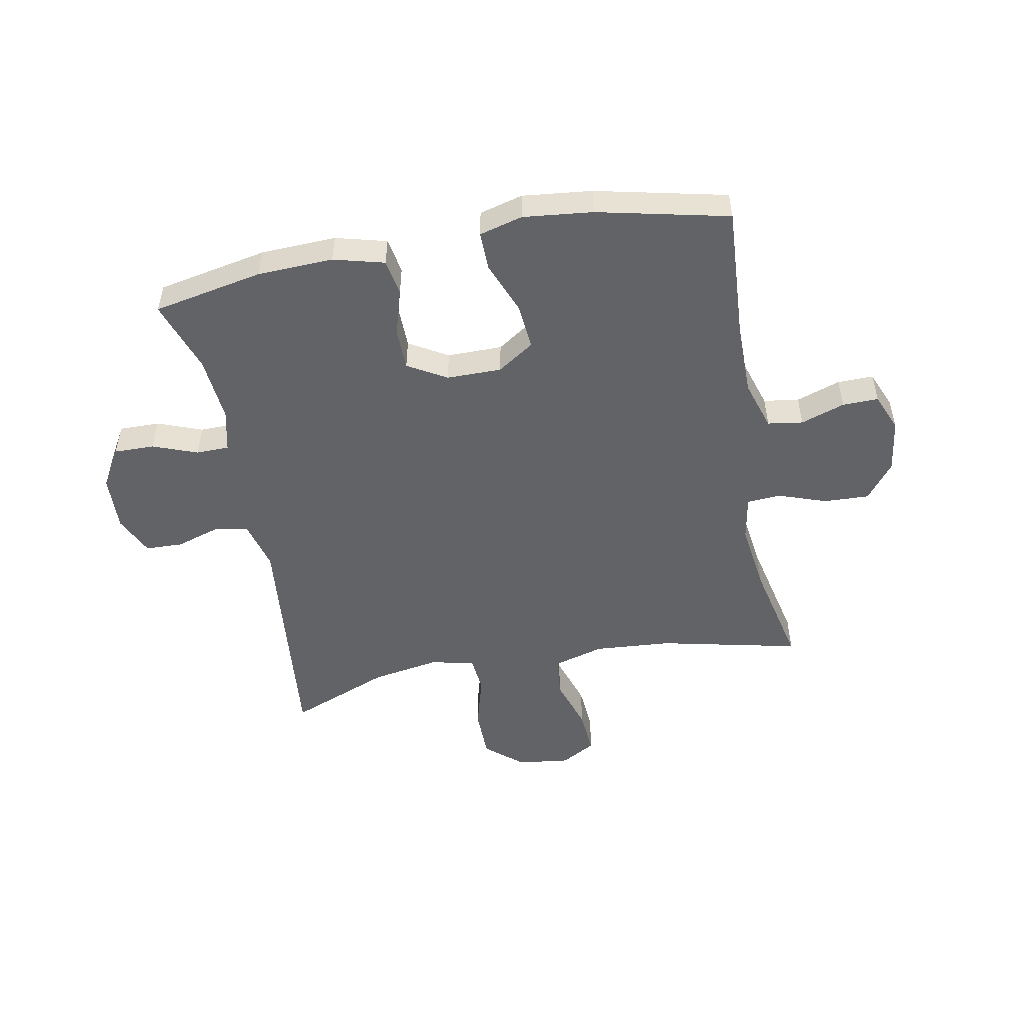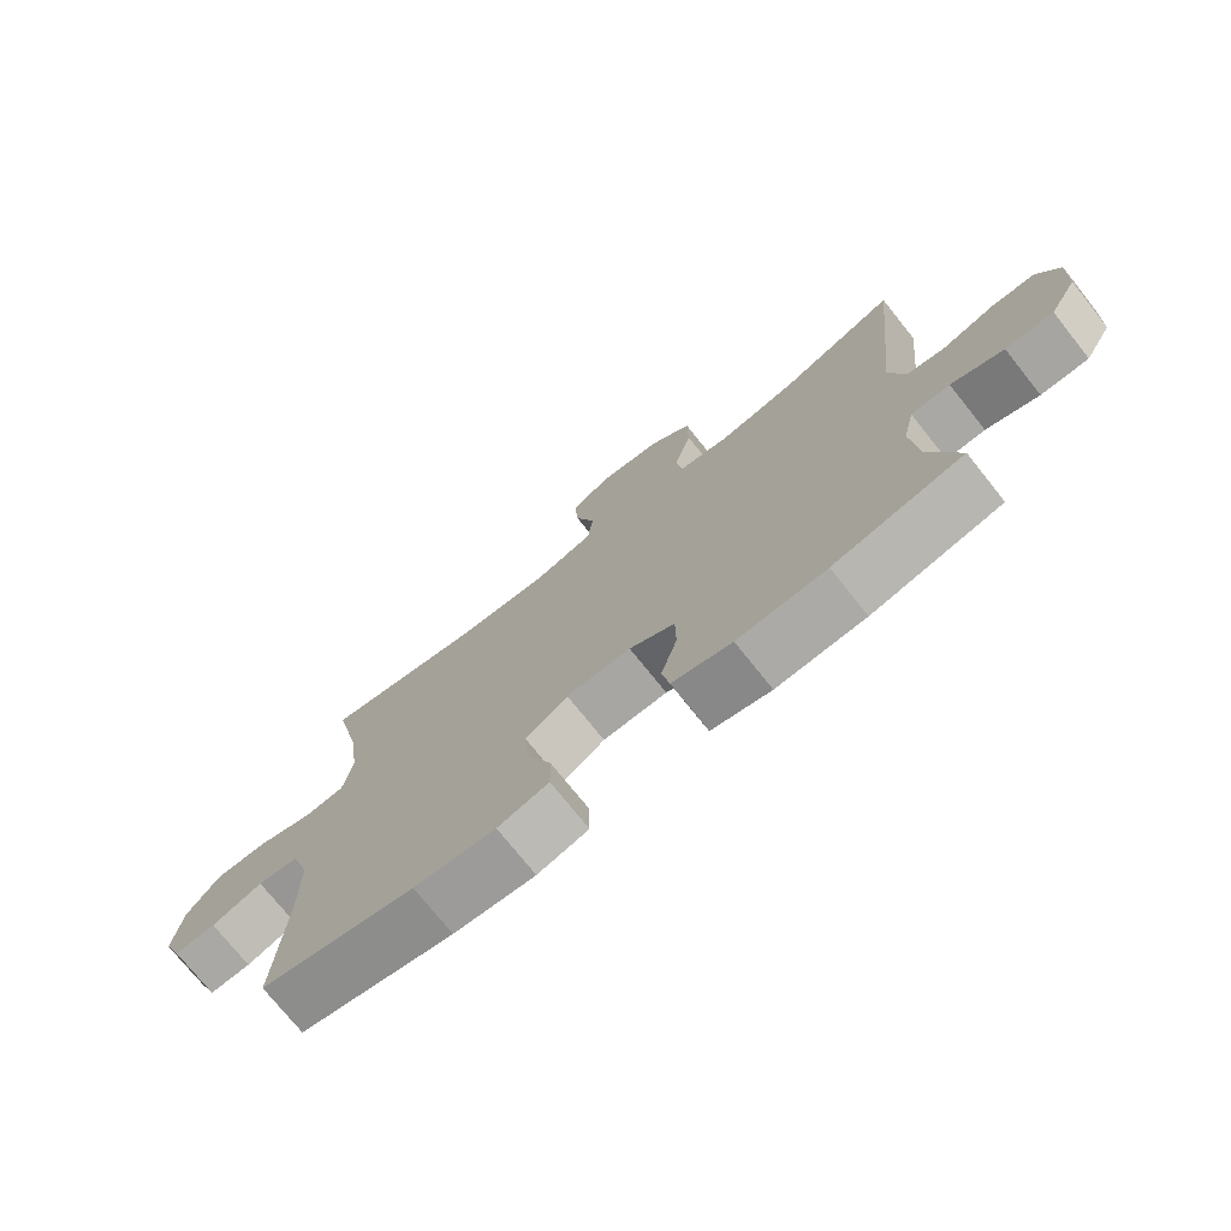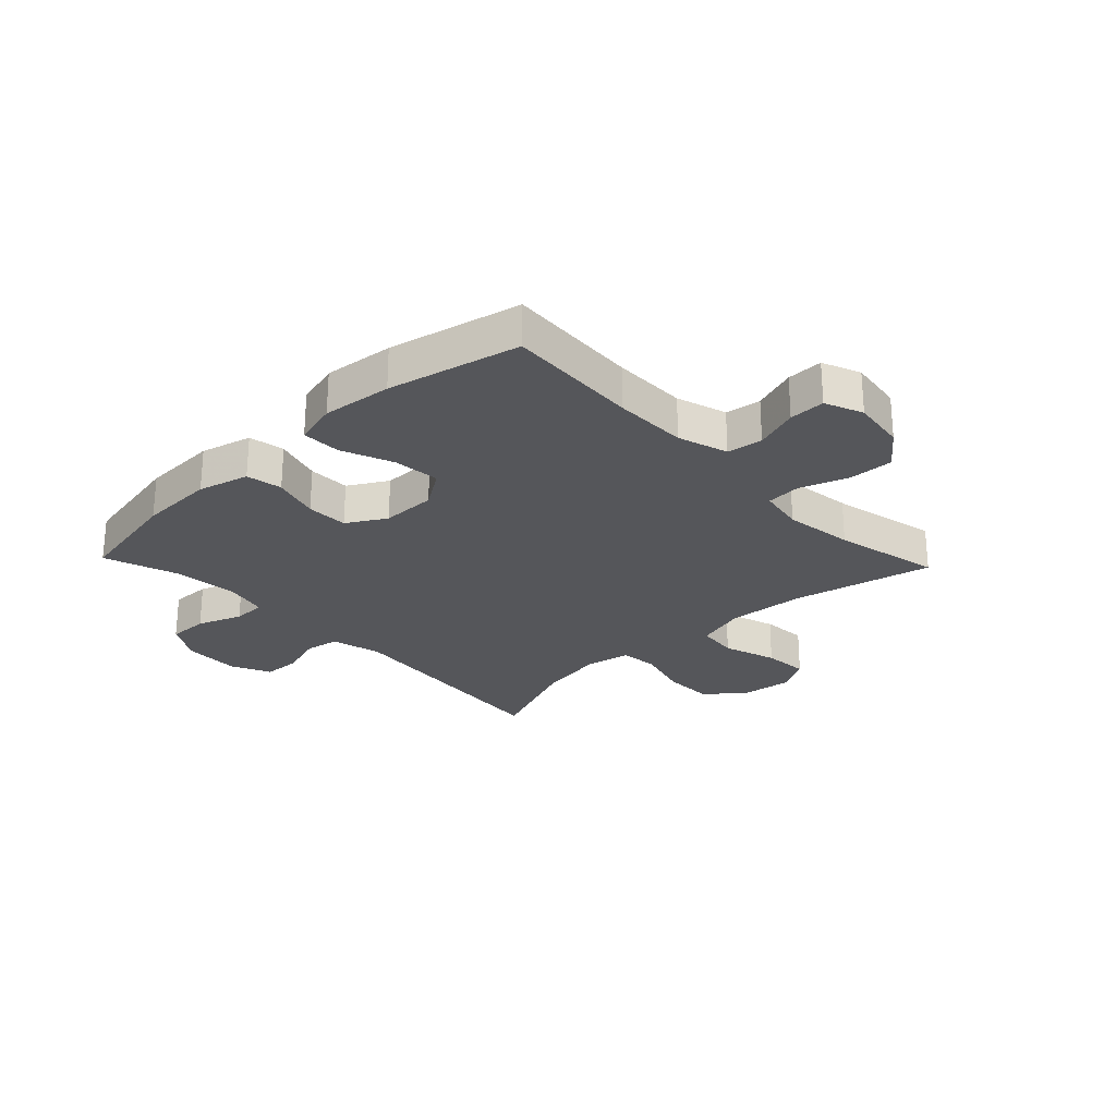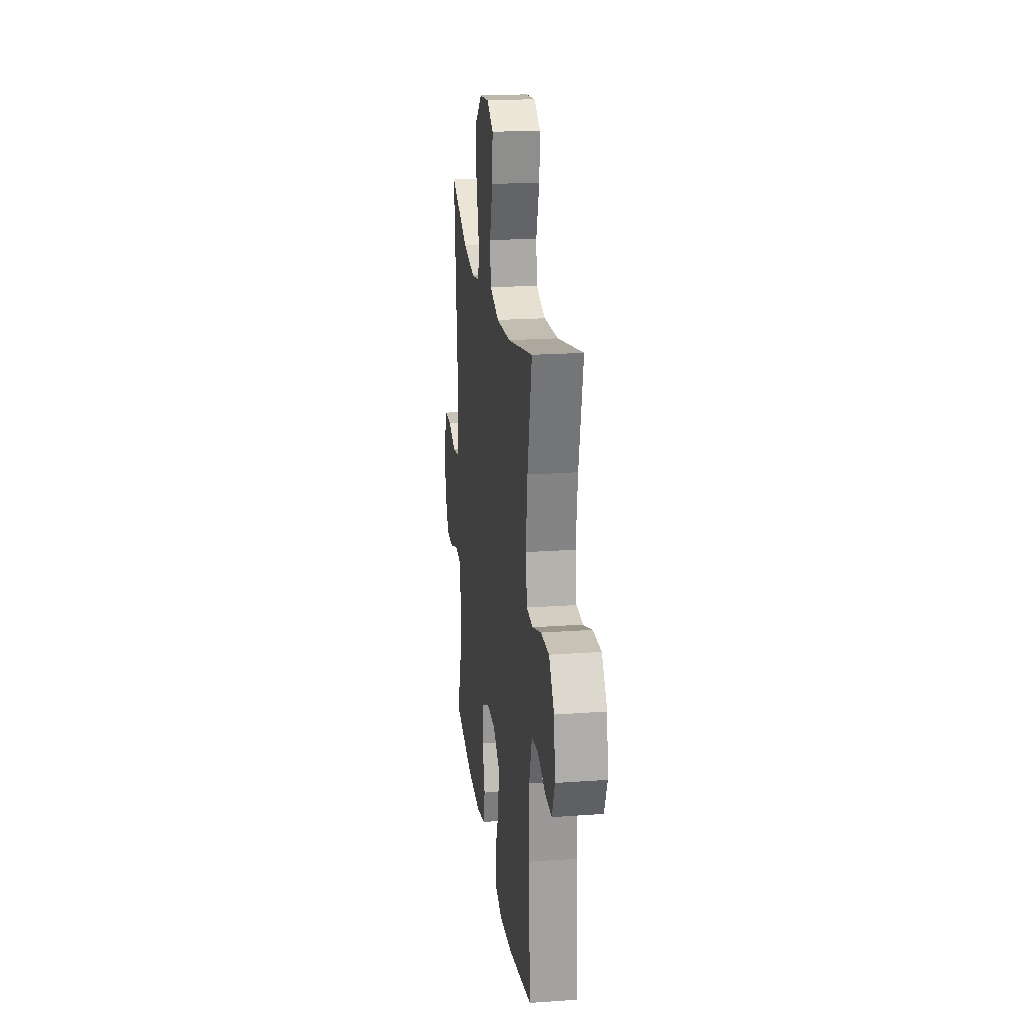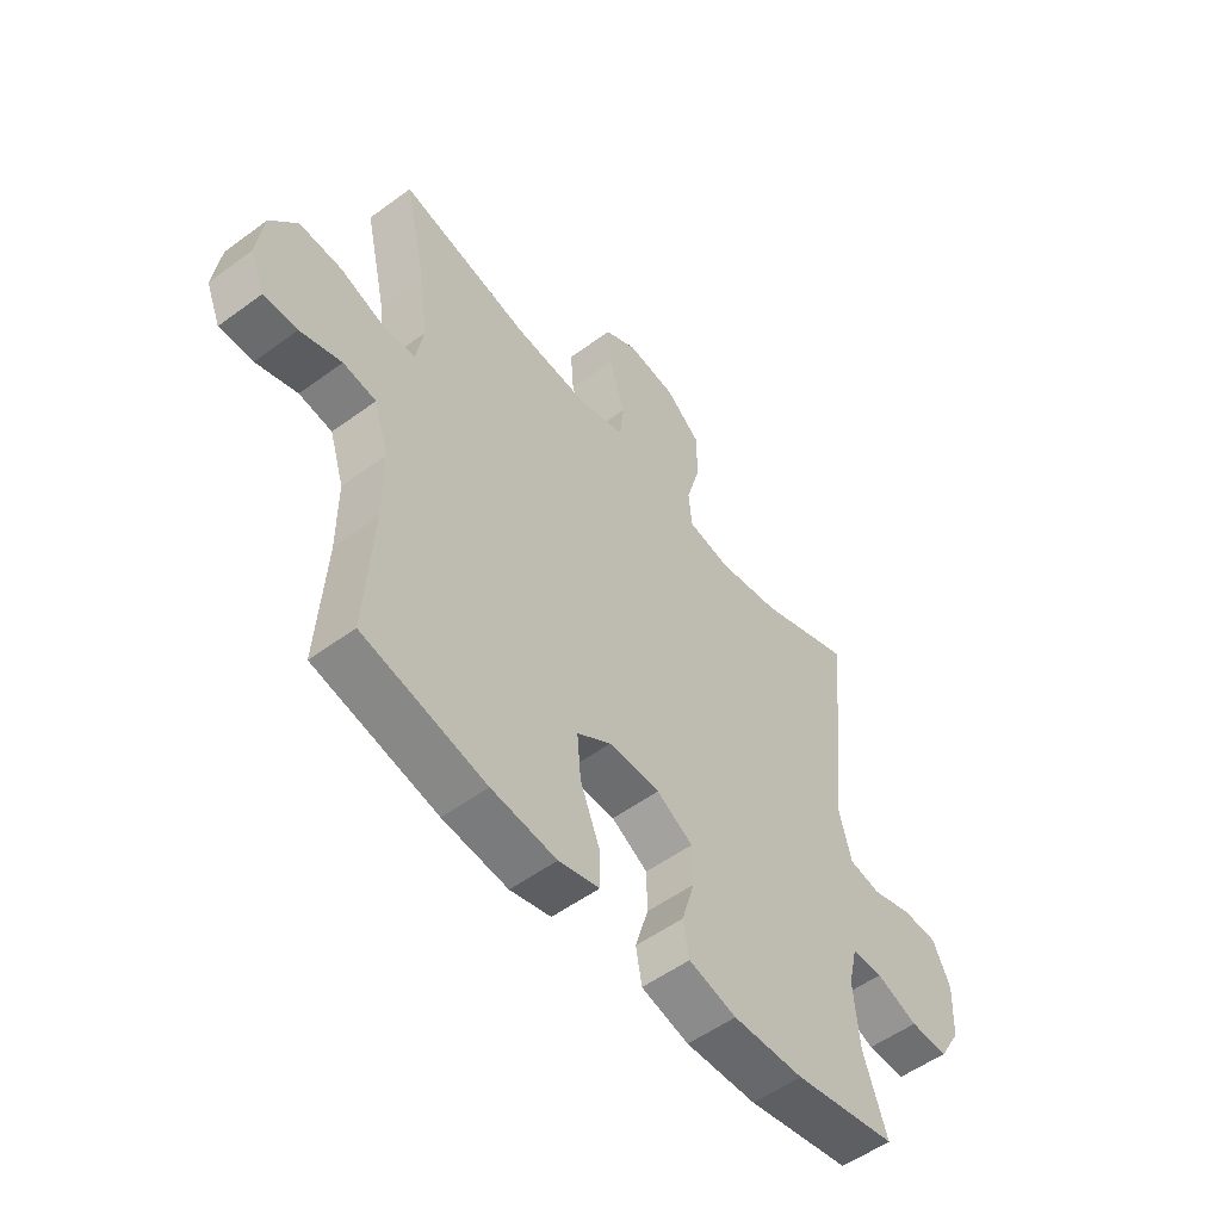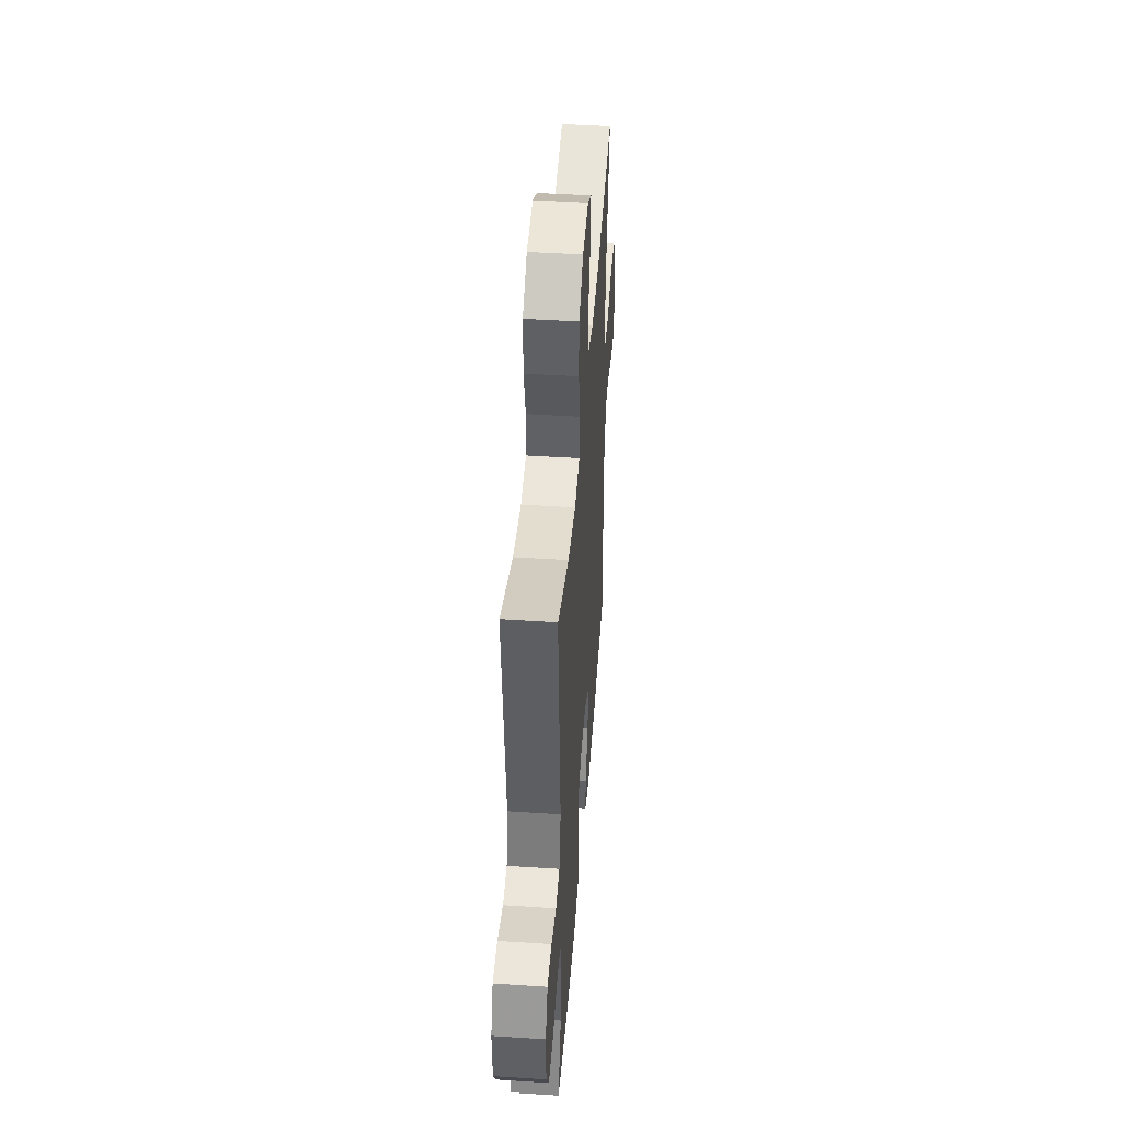
<metadata>
{"format":"obj","ext":"obj","renderer":"f3d","projection":"perspective","resolution":1024,"background":"white","views":[{"elev":-50.8,"azim":-169.3,"up":"+Y"},{"elev":-74.3,"azim":38.6,"up":"+Z"},{"elev":-25.9,"azim":-136.5,"up":"+Y"},{"elev":21.3,"azim":-97.2,"up":"+Z"},{"elev":-53.9,"azim":-52.0,"up":"+Z"},{"elev":45.1,"azim":94.3,"up":"+Z"}]}
</metadata>
<code>
v 0.5 0.07 0.5
v 0.459 0.07 0.093
v 0.481 0.07 0.007
v 0.539 0.07 -0.004
v 0.615 0.07 0.02
v 0.68 0.07 0.018
v 0.712 0.07 -0.051
v 0.708 0.07 -0.148
v 0.668 0.07 -0.216
v 0.598 0.07 -0.215
v 0.521 0.07 -0.186
v 0.464 0.07 -0.187
v 0.447 0.07 -0.26
v 0.457 0.07 -0.374
v 0.5 0.07 -0.5
v 0.31 0.07 -0.537
v 0.179 0.07 -0.542
v 0.091 0.07 -0.519
v 0.08 0.07 -0.457
v 0.104 0.07 -0.376
v 0.103 0.07 -0.304
v 0.036 0.07 -0.265
v -0.059 0.07 -0.265
v -0.122 0.07 -0.307
v -0.115 0.07 -0.387
v -0.079 0.07 -0.477
v -0.078 0.07 -0.544
v -0.153 0.07 -0.564
v -0.273 0.07 -0.551
v -0.5 0.07 -0.5
v -0.486 0.07 -0.271
v -0.486 0.07 -0.144
v -0.513 0.07 -0.058
v -0.574 0.07 -0.049
v -0.65 0.07 -0.075
v -0.712 0.07 -0.076
v -0.739 0.07 -0.011
v -0.726 0.07 0.082
v -0.677 0.07 0.145
v -0.599 0.07 0.142
v -0.516 0.07 0.113
v -0.457 0.07 0.117
v -0.443 0.07 0.195
v -0.459 0.07 0.316
v -0.5 0.07 0.5
v -0.258 0.07 0.446
v -0.124 0.07 0.436
v -0.036 0.07 0.461
v -0.028 0.07 0.532
v -0.058 0.07 0.625
v -0.064 0.07 0.704
v -0.004 0.07 0.738
v 0.087 0.07 0.727
v 0.151 0.07 0.673
v 0.152 0.07 0.585
v 0.126 0.07 0.492
v 0.132 0.07 0.426
v 0.21 0.07 0.411
v 0.326 0.07 0.431
v 0.5 0 0.5
v 0.459 0 0.093
v 0.481 0 0.007
v 0.539 0 -0.004
v 0.615 0 0.02
v 0.68 0 0.018
v 0.712 0 -0.051
v 0.708 0 -0.148
v 0.668 0 -0.216
v 0.598 0 -0.215
v 0.521 0 -0.186
v 0.464 0 -0.187
v 0.447 0 -0.26
v 0.457 0 -0.374
v 0.5 0 -0.5
v 0.31 0 -0.537
v 0.179 0 -0.542
v 0.091 0 -0.519
v 0.08 0 -0.457
v 0.104 0 -0.376
v 0.103 0 -0.304
v 0.036 0 -0.265
v -0.059 0 -0.265
v -0.122 0 -0.307
v -0.115 0 -0.387
v -0.079 0 -0.477
v -0.078 0 -0.544
v -0.153 0 -0.564
v -0.273 0 -0.551
v -0.5 0 -0.5
v -0.486 0 -0.271
v -0.486 0 -0.144
v -0.513 0 -0.058
v -0.574 0 -0.049
v -0.65 0 -0.075
v -0.712 0 -0.076
v -0.739 0 -0.011
v -0.726 0 0.082
v -0.677 0 0.145
v -0.599 0 0.142
v -0.516 0 0.113
v -0.457 0 0.117
v -0.443 0 0.195
v -0.459 0 0.316
v -0.5 0 0.5
v -0.258 0 0.446
v -0.124 0 0.436
v -0.036 0 0.461
v -0.028 0 0.532
v -0.058 0 0.625
v -0.064 0 0.704
v -0.004 0 0.738
v 0.087 0 0.727
v 0.151 0 0.673
v 0.152 0 0.585
v 0.126 0 0.492
v 0.132 0 0.426
v 0.21 0 0.411
v 0.326 0 0.431
f 53 54 55 56
f 53 56 57
f 52 53 57
f 49 50 51 52
f 48 49 52 57
f 47 48 57
f 44 45 46
f 43 44 46 47
f 42 43 47 57
f 38 39 40 41
f 38 41 42
f 37 38 42
f 34 35 36 37
f 33 34 37 42
f 32 33 42 57
f 28 29 30 31
f 25 26 27 28
f 24 25 28 31
f 23 24 31 32
f 17 18 19 20
f 17 20 21
f 14 15 16 17
f 13 14 17 21
f 12 13 21 22
f 8 9 10 11
f 8 11 12
f 7 8 12
f 4 5 6 7
f 3 4 7 12
f 2 3 12 22
f 59 1 2 22
f 23 32 57 58
f 22 23 58 59
f 115 114 113 112
f 116 115 112
f 116 112 111
f 111 110 109 108
f 116 111 108 107
f 116 107 106
f 105 104 103
f 106 105 103 102
f 116 106 102 101
f 100 99 98 97
f 101 100 97
f 101 97 96
f 96 95 94 93
f 101 96 93 92
f 116 101 92 91
f 90 89 88 87
f 87 86 85 84
f 90 87 84 83
f 91 90 83 82
f 79 78 77 76
f 80 79 76
f 76 75 74 73
f 80 76 73 72
f 81 80 72 71
f 70 69 68 67
f 71 70 67
f 71 67 66
f 66 65 64 63
f 71 66 63 62
f 81 71 62 61
f 81 61 60 118
f 117 116 91 82
f 118 117 82 81
f 1 60 61 2
f 2 61 62 3
f 3 62 63 4
f 4 63 64 5
f 5 64 65 6
f 6 65 66 7
f 7 66 67 8
f 8 67 68 9
f 9 68 69 10
f 10 69 70 11
f 11 70 71 12
f 12 71 72 13
f 13 72 73 14
f 14 73 74 15
f 15 74 75 16
f 16 75 76 17
f 17 76 77 18
f 18 77 78 19
f 19 78 79 20
f 20 79 80 21
f 21 80 81 22
f 22 81 82 23
f 23 82 83 24
f 24 83 84 25
f 25 84 85 26
f 26 85 86 27
f 27 86 87 28
f 28 87 88 29
f 29 88 89 30
f 30 89 90 31
f 31 90 91 32
f 32 91 92 33
f 33 92 93 34
f 34 93 94 35
f 35 94 95 36
f 36 95 96 37
f 37 96 97 38
f 38 97 98 39
f 39 98 99 40
f 40 99 100 41
f 41 100 101 42
f 42 101 102 43
f 43 102 103 44
f 44 103 104 45
f 45 104 105 46
f 46 105 106 47
f 47 106 107 48
f 48 107 108 49
f 49 108 109 50
f 50 109 110 51
f 51 110 111 52
f 52 111 112 53
f 53 112 113 54
f 54 113 114 55
f 55 114 115 56
f 56 115 116 57
f 57 116 117 58
f 58 117 118 59
f 59 118 60 1

</code>
